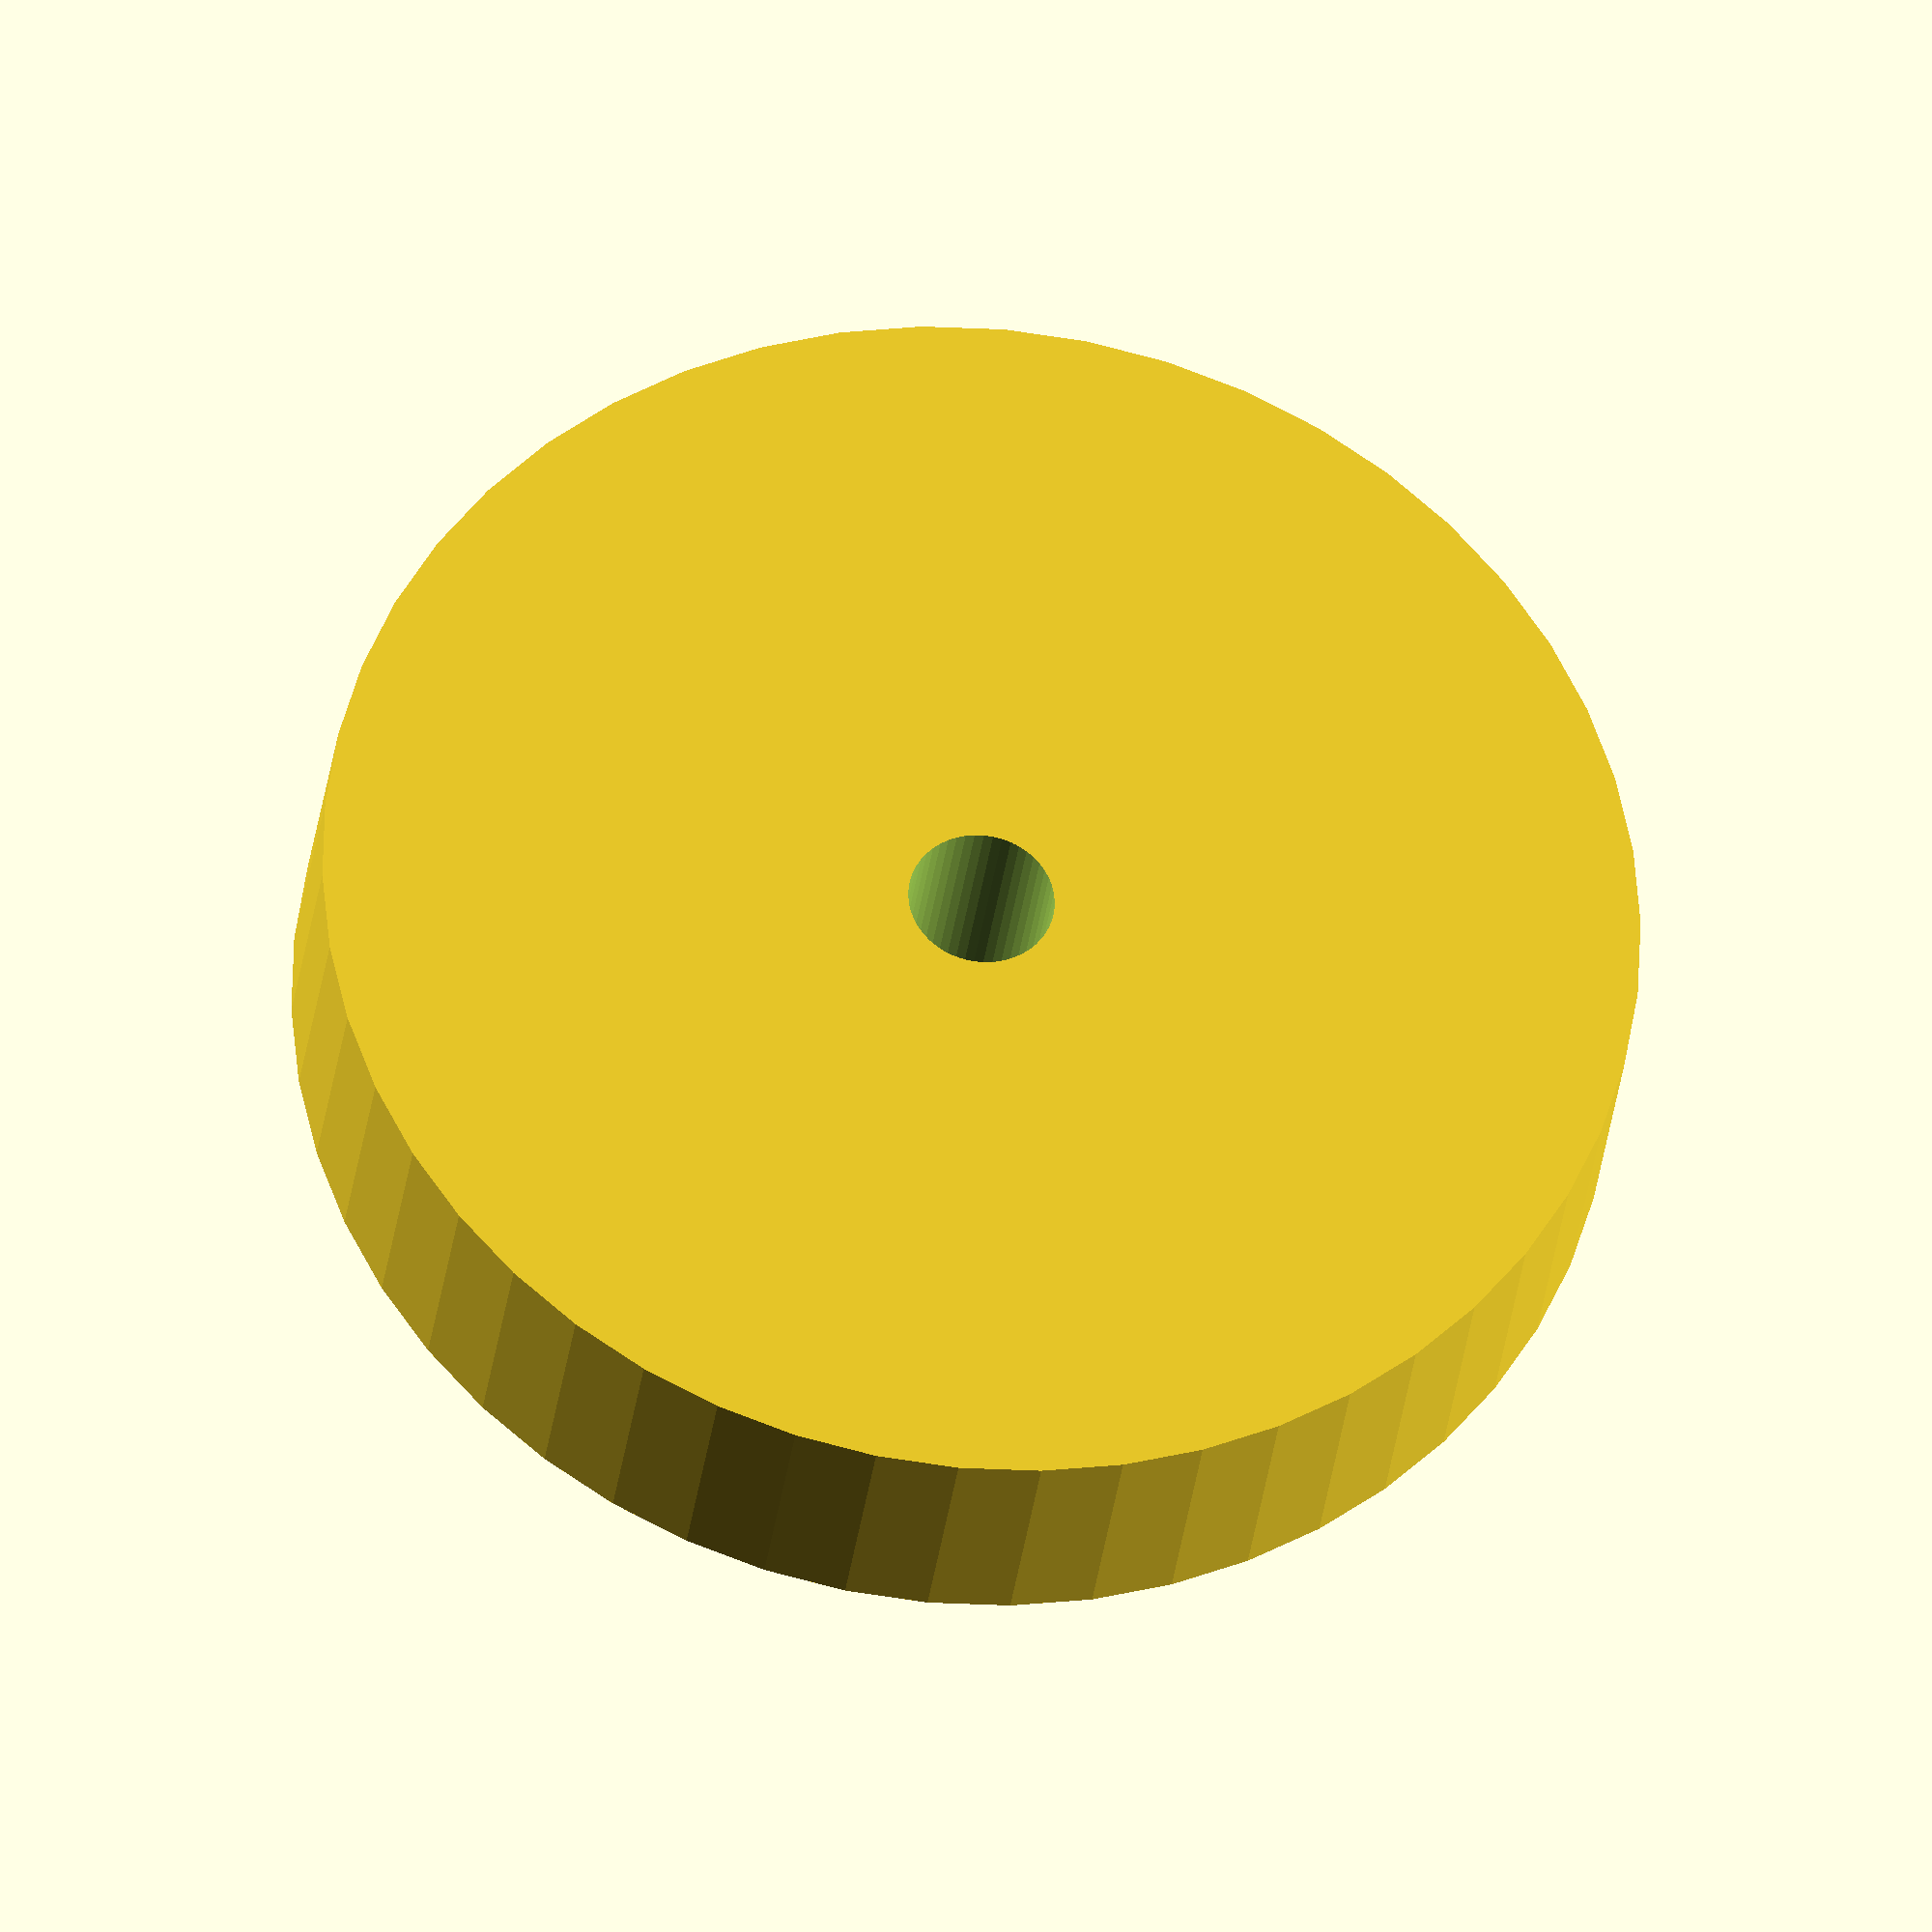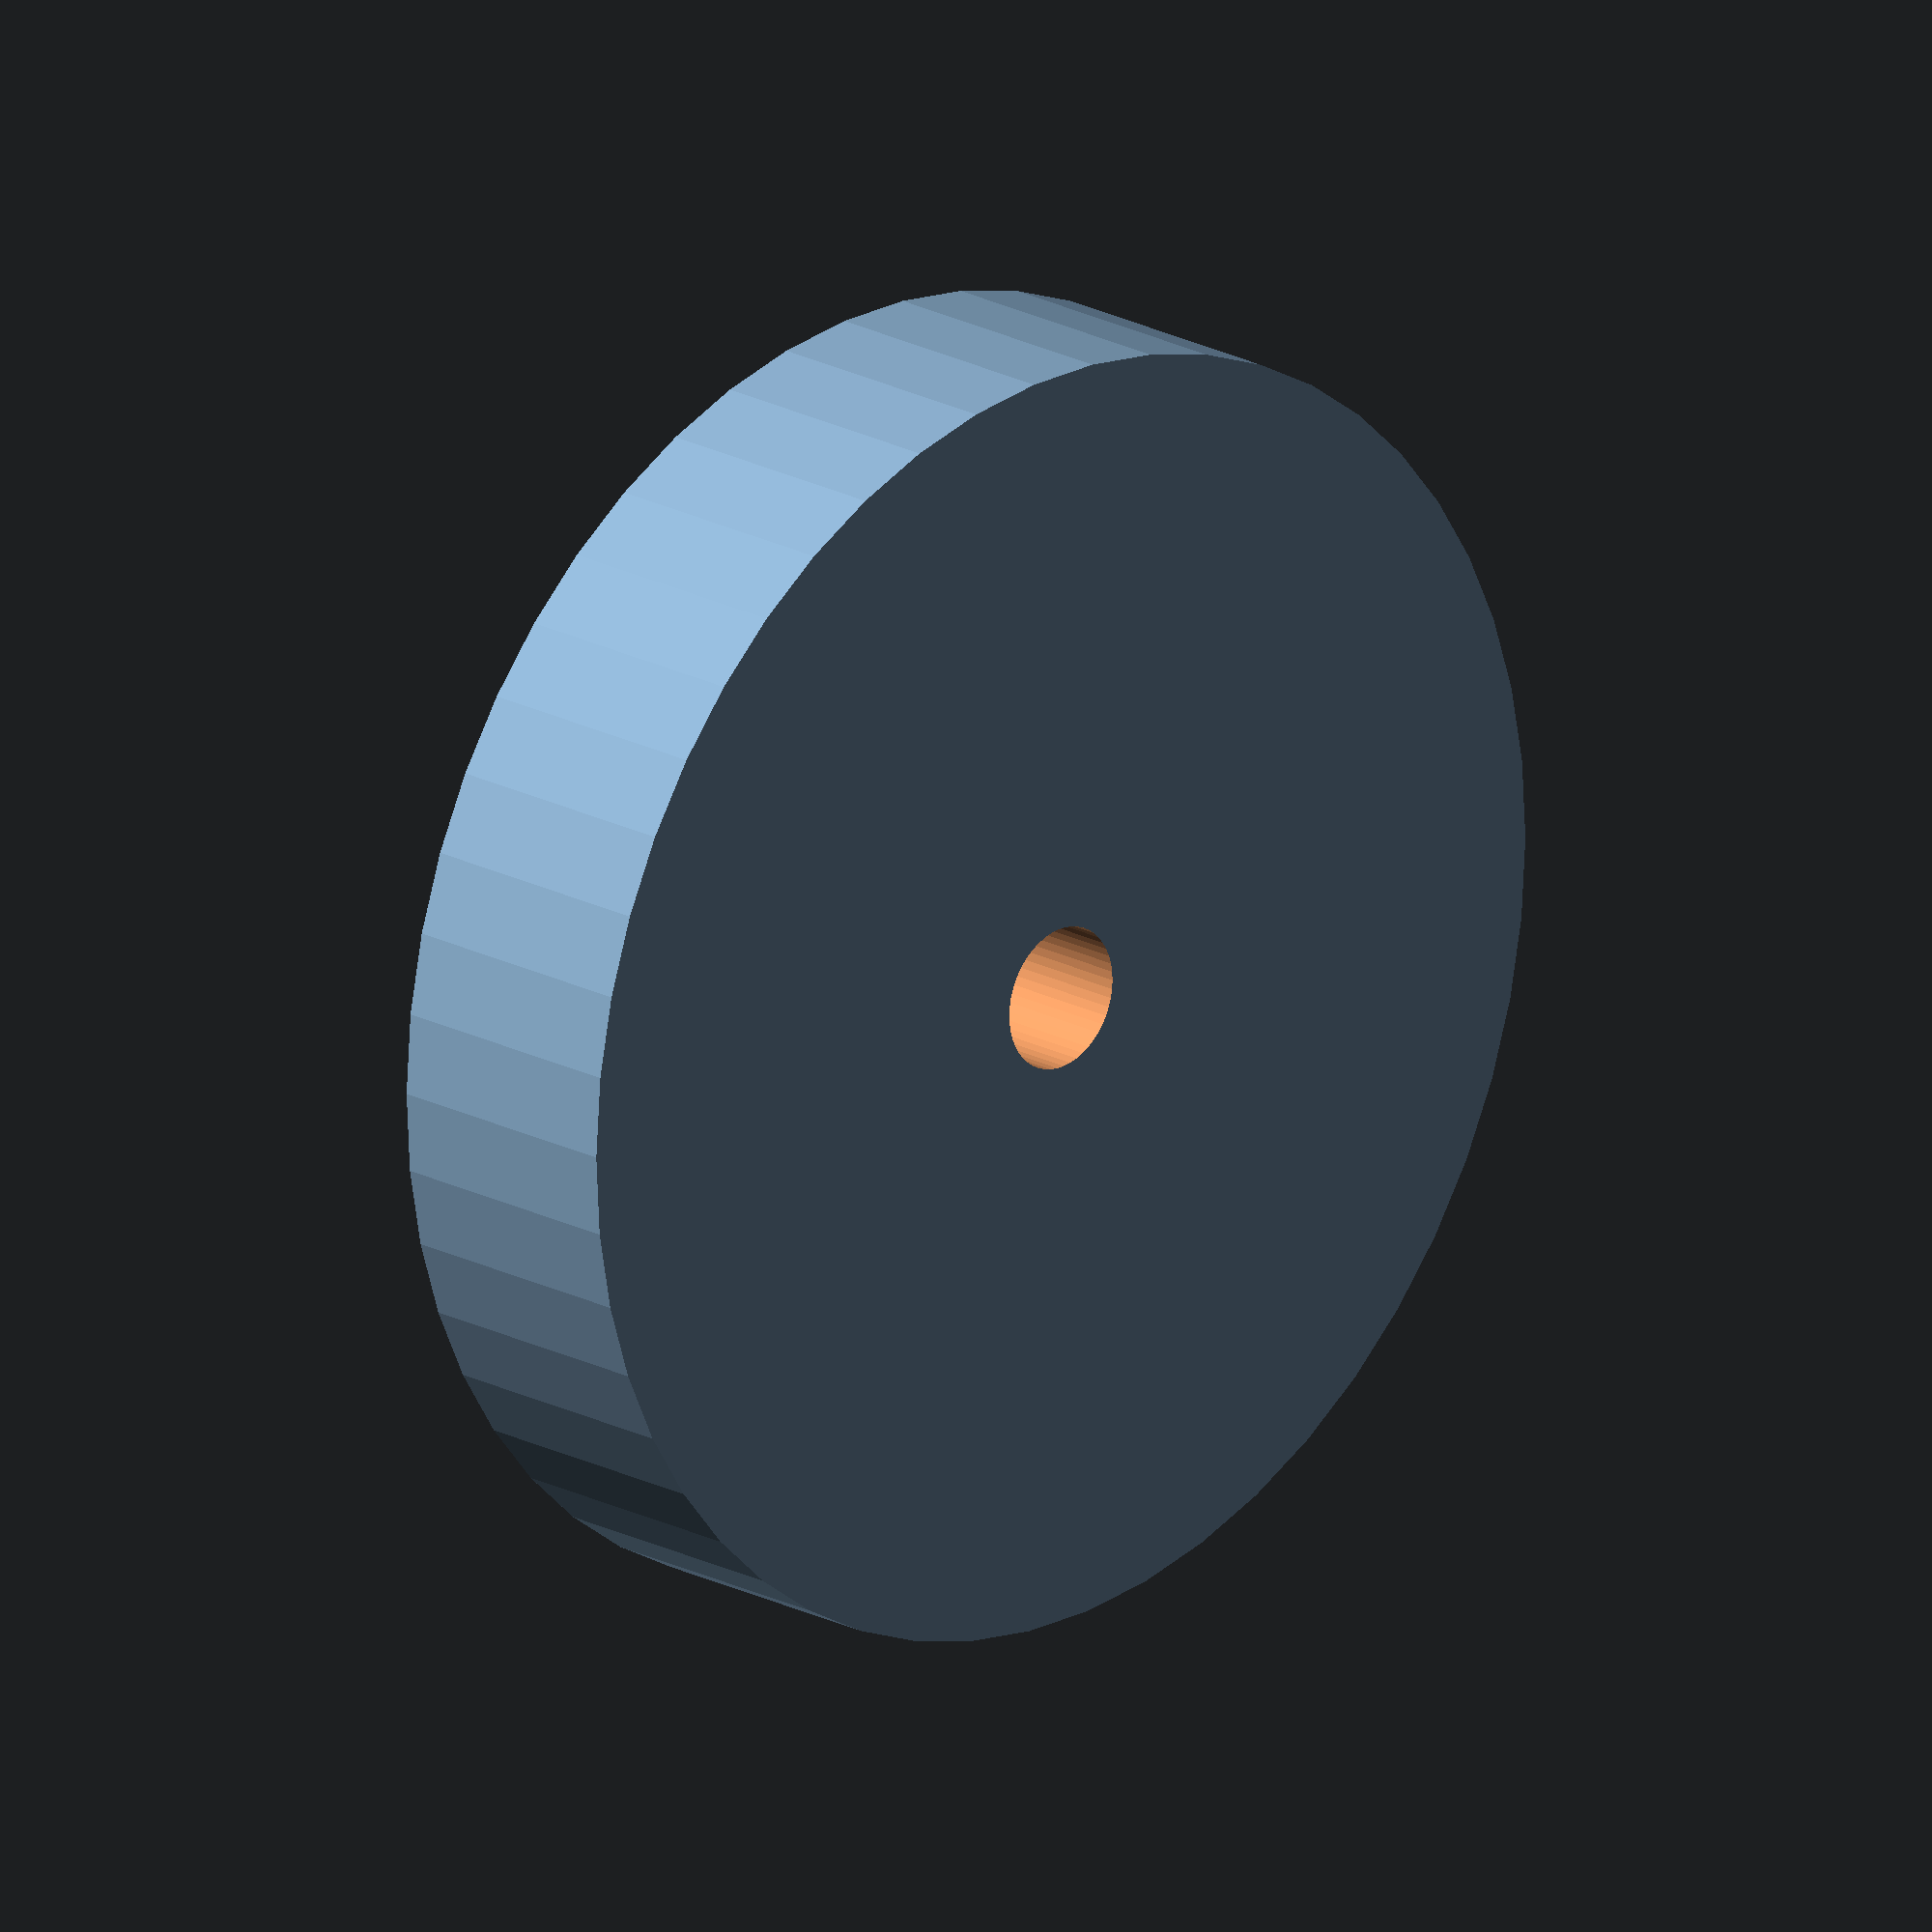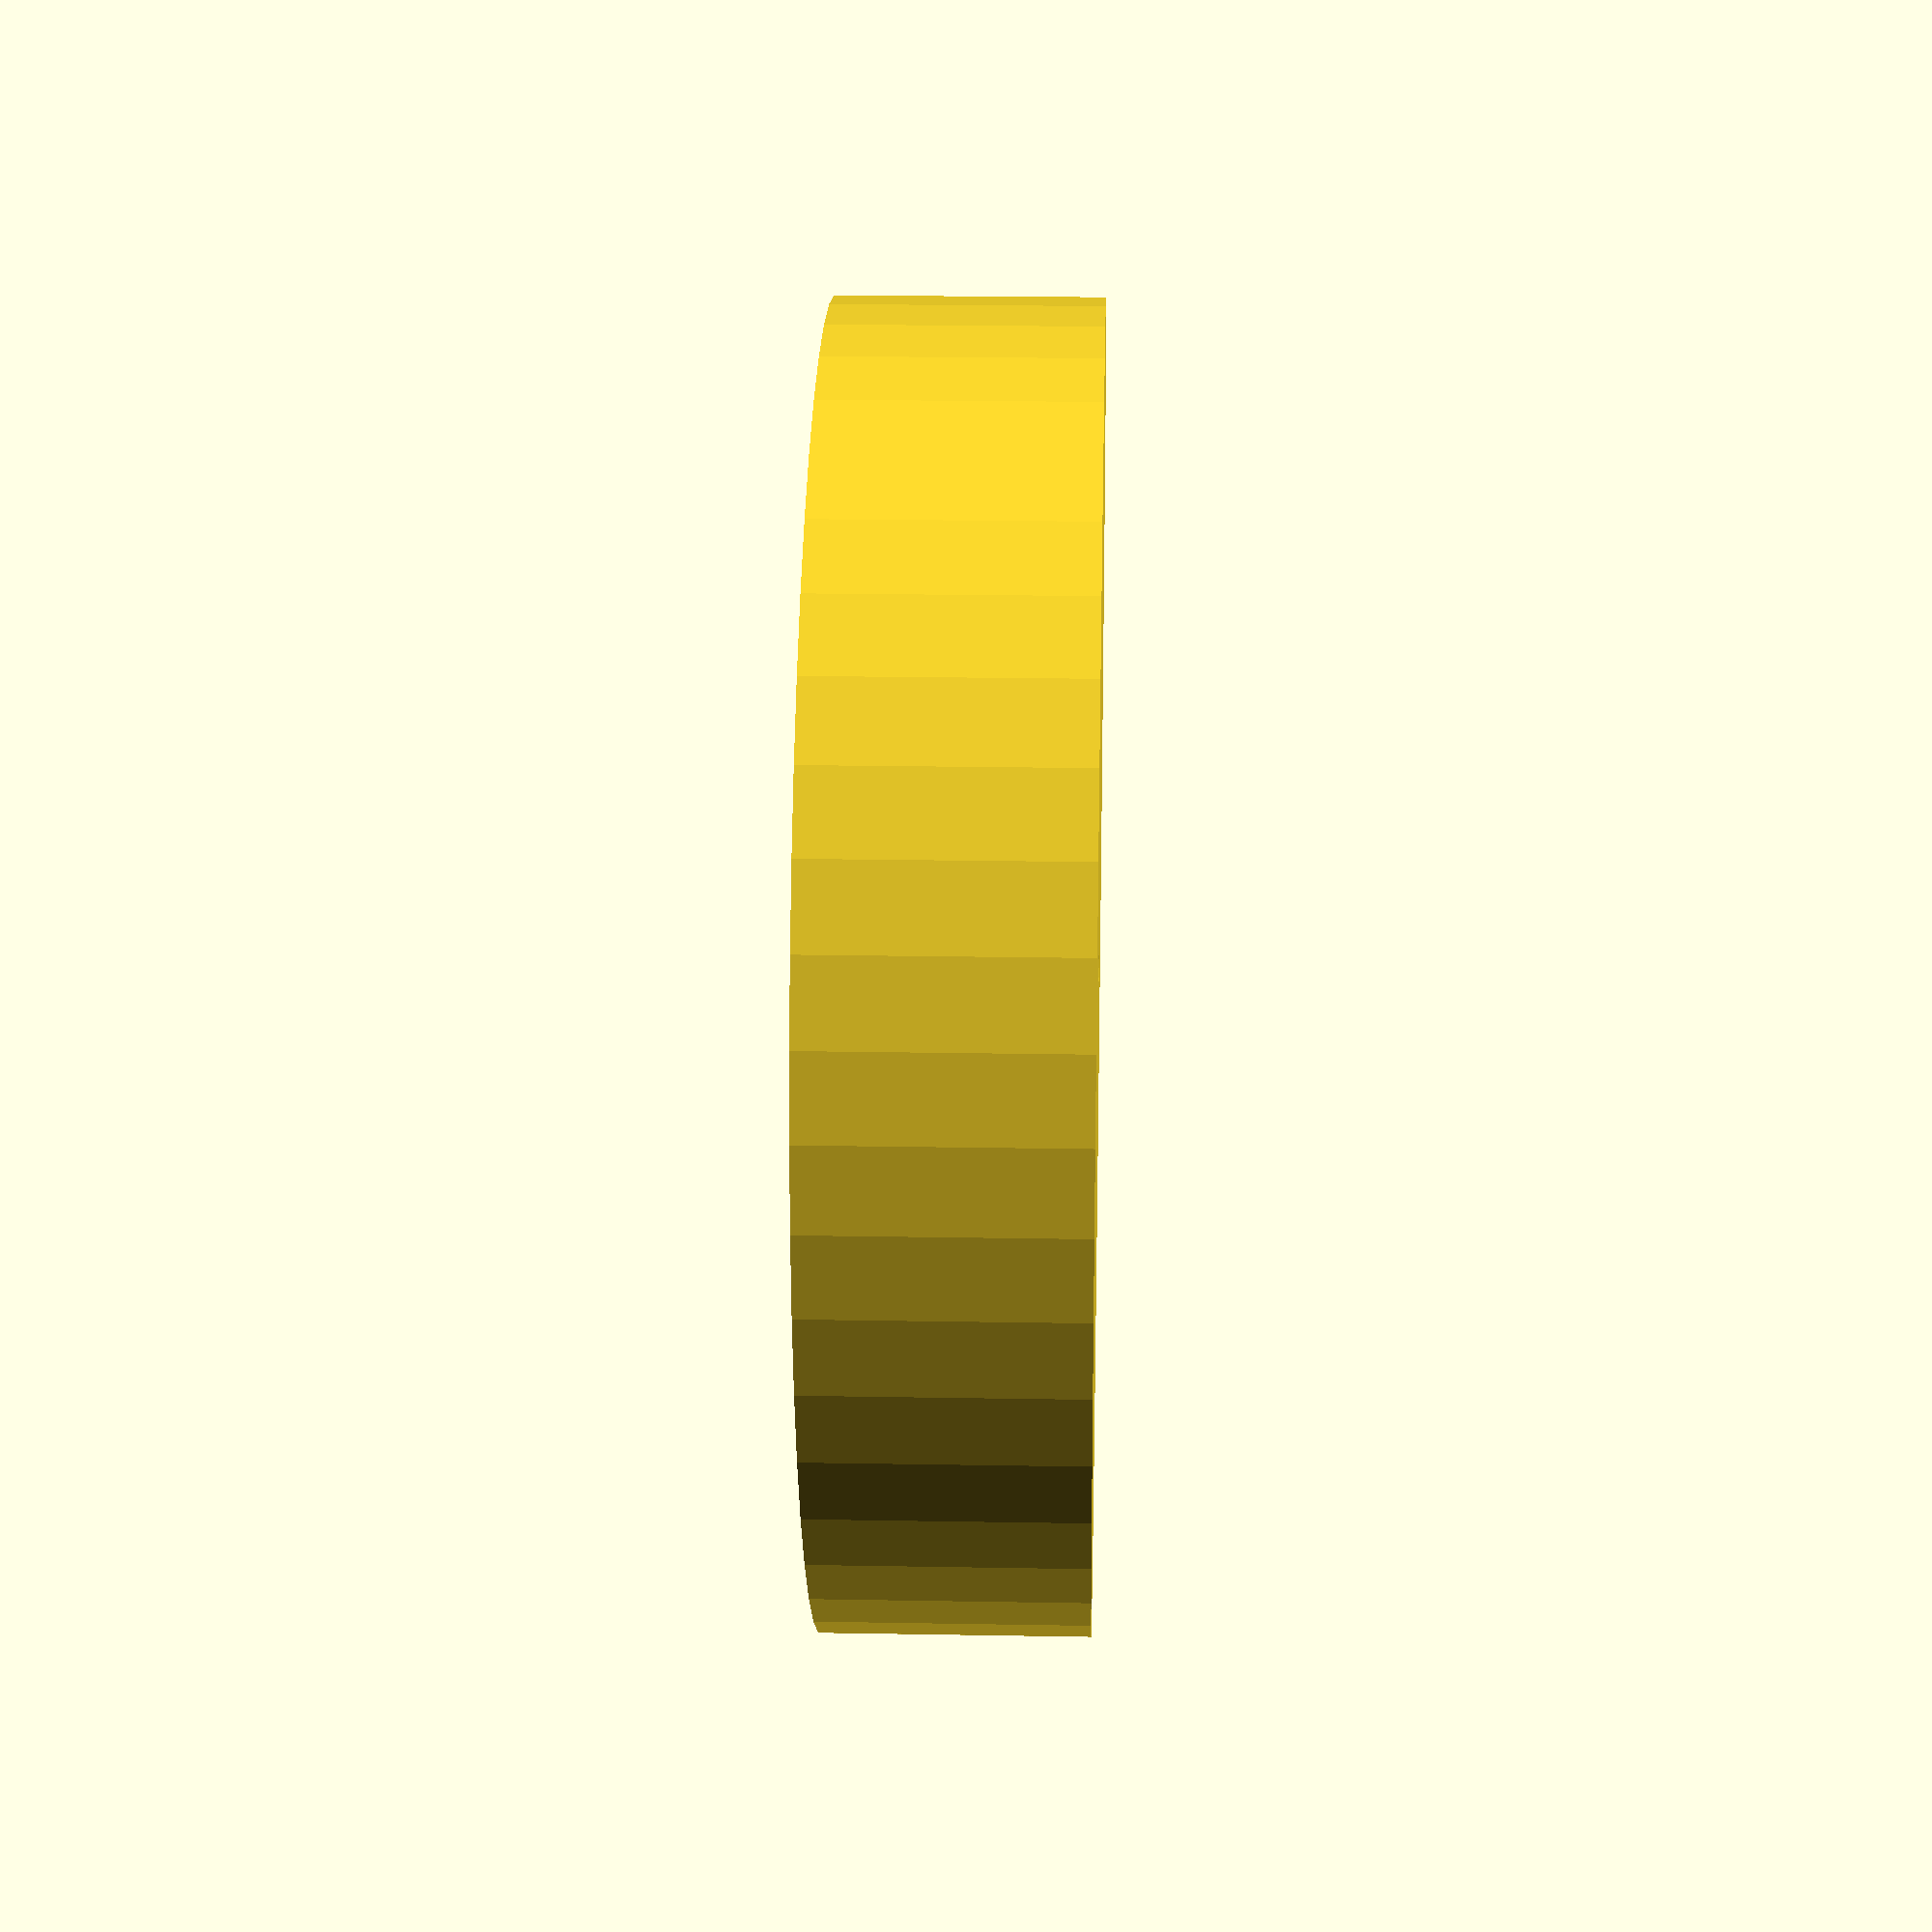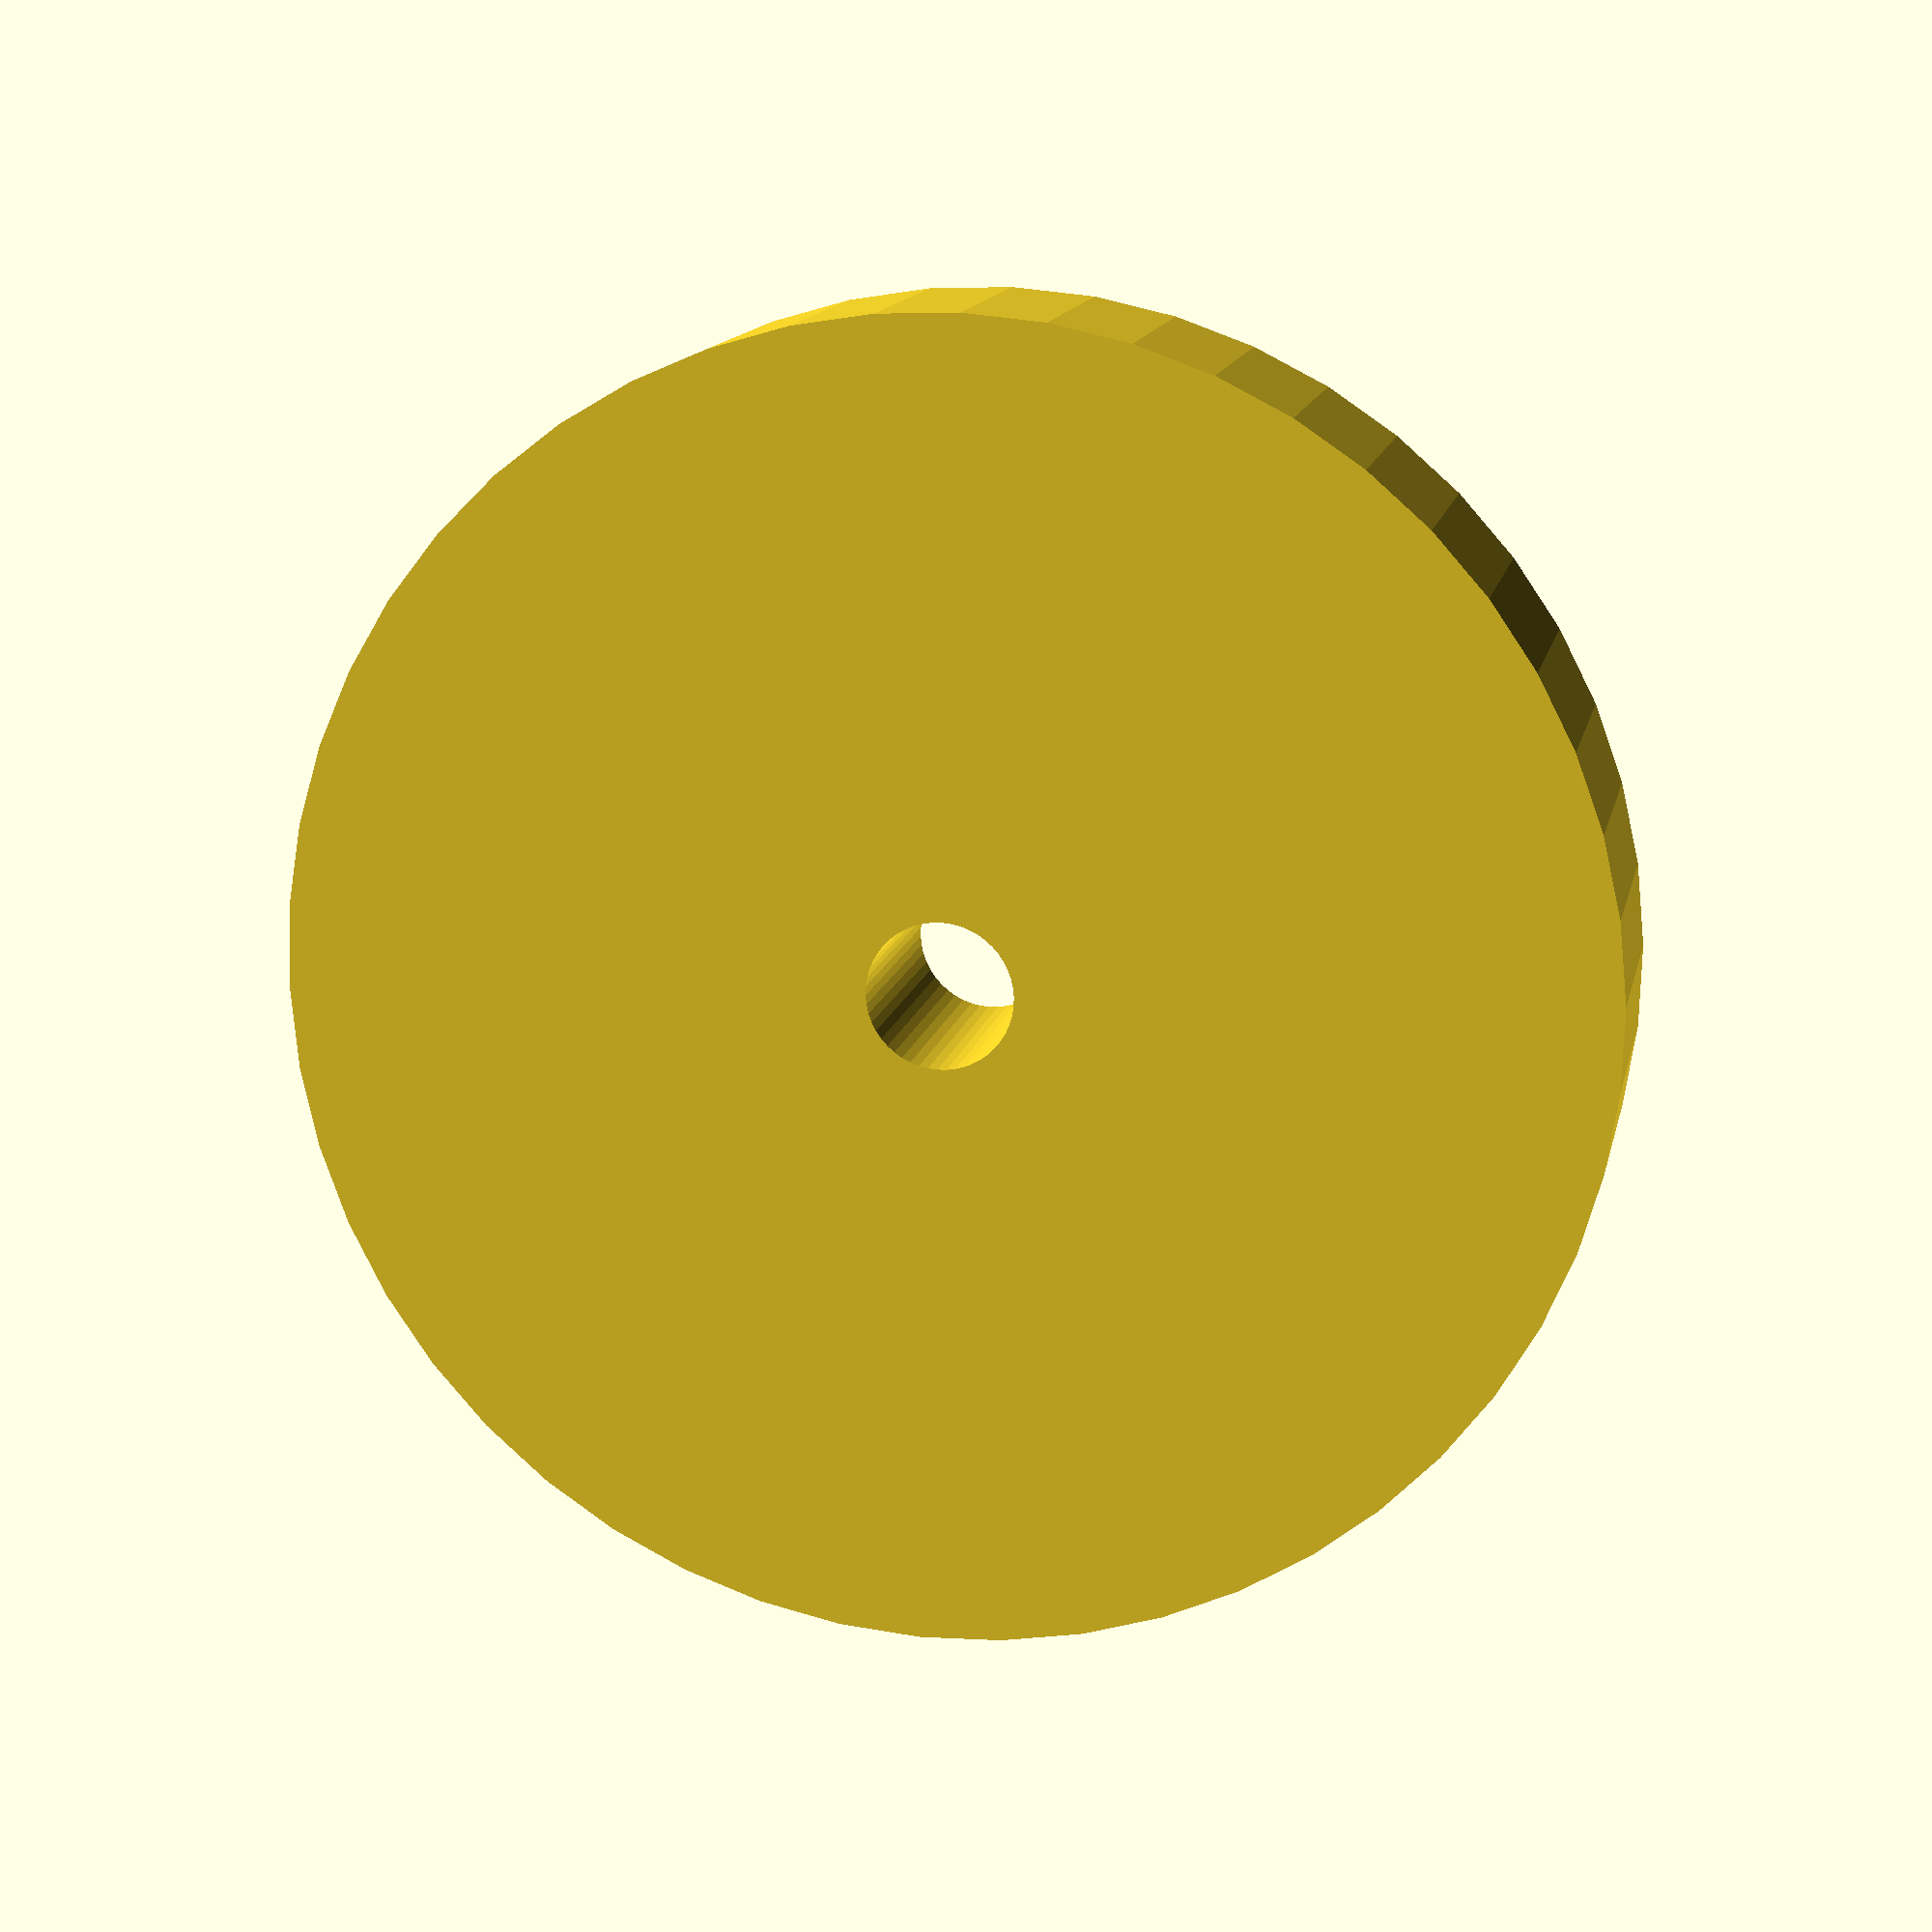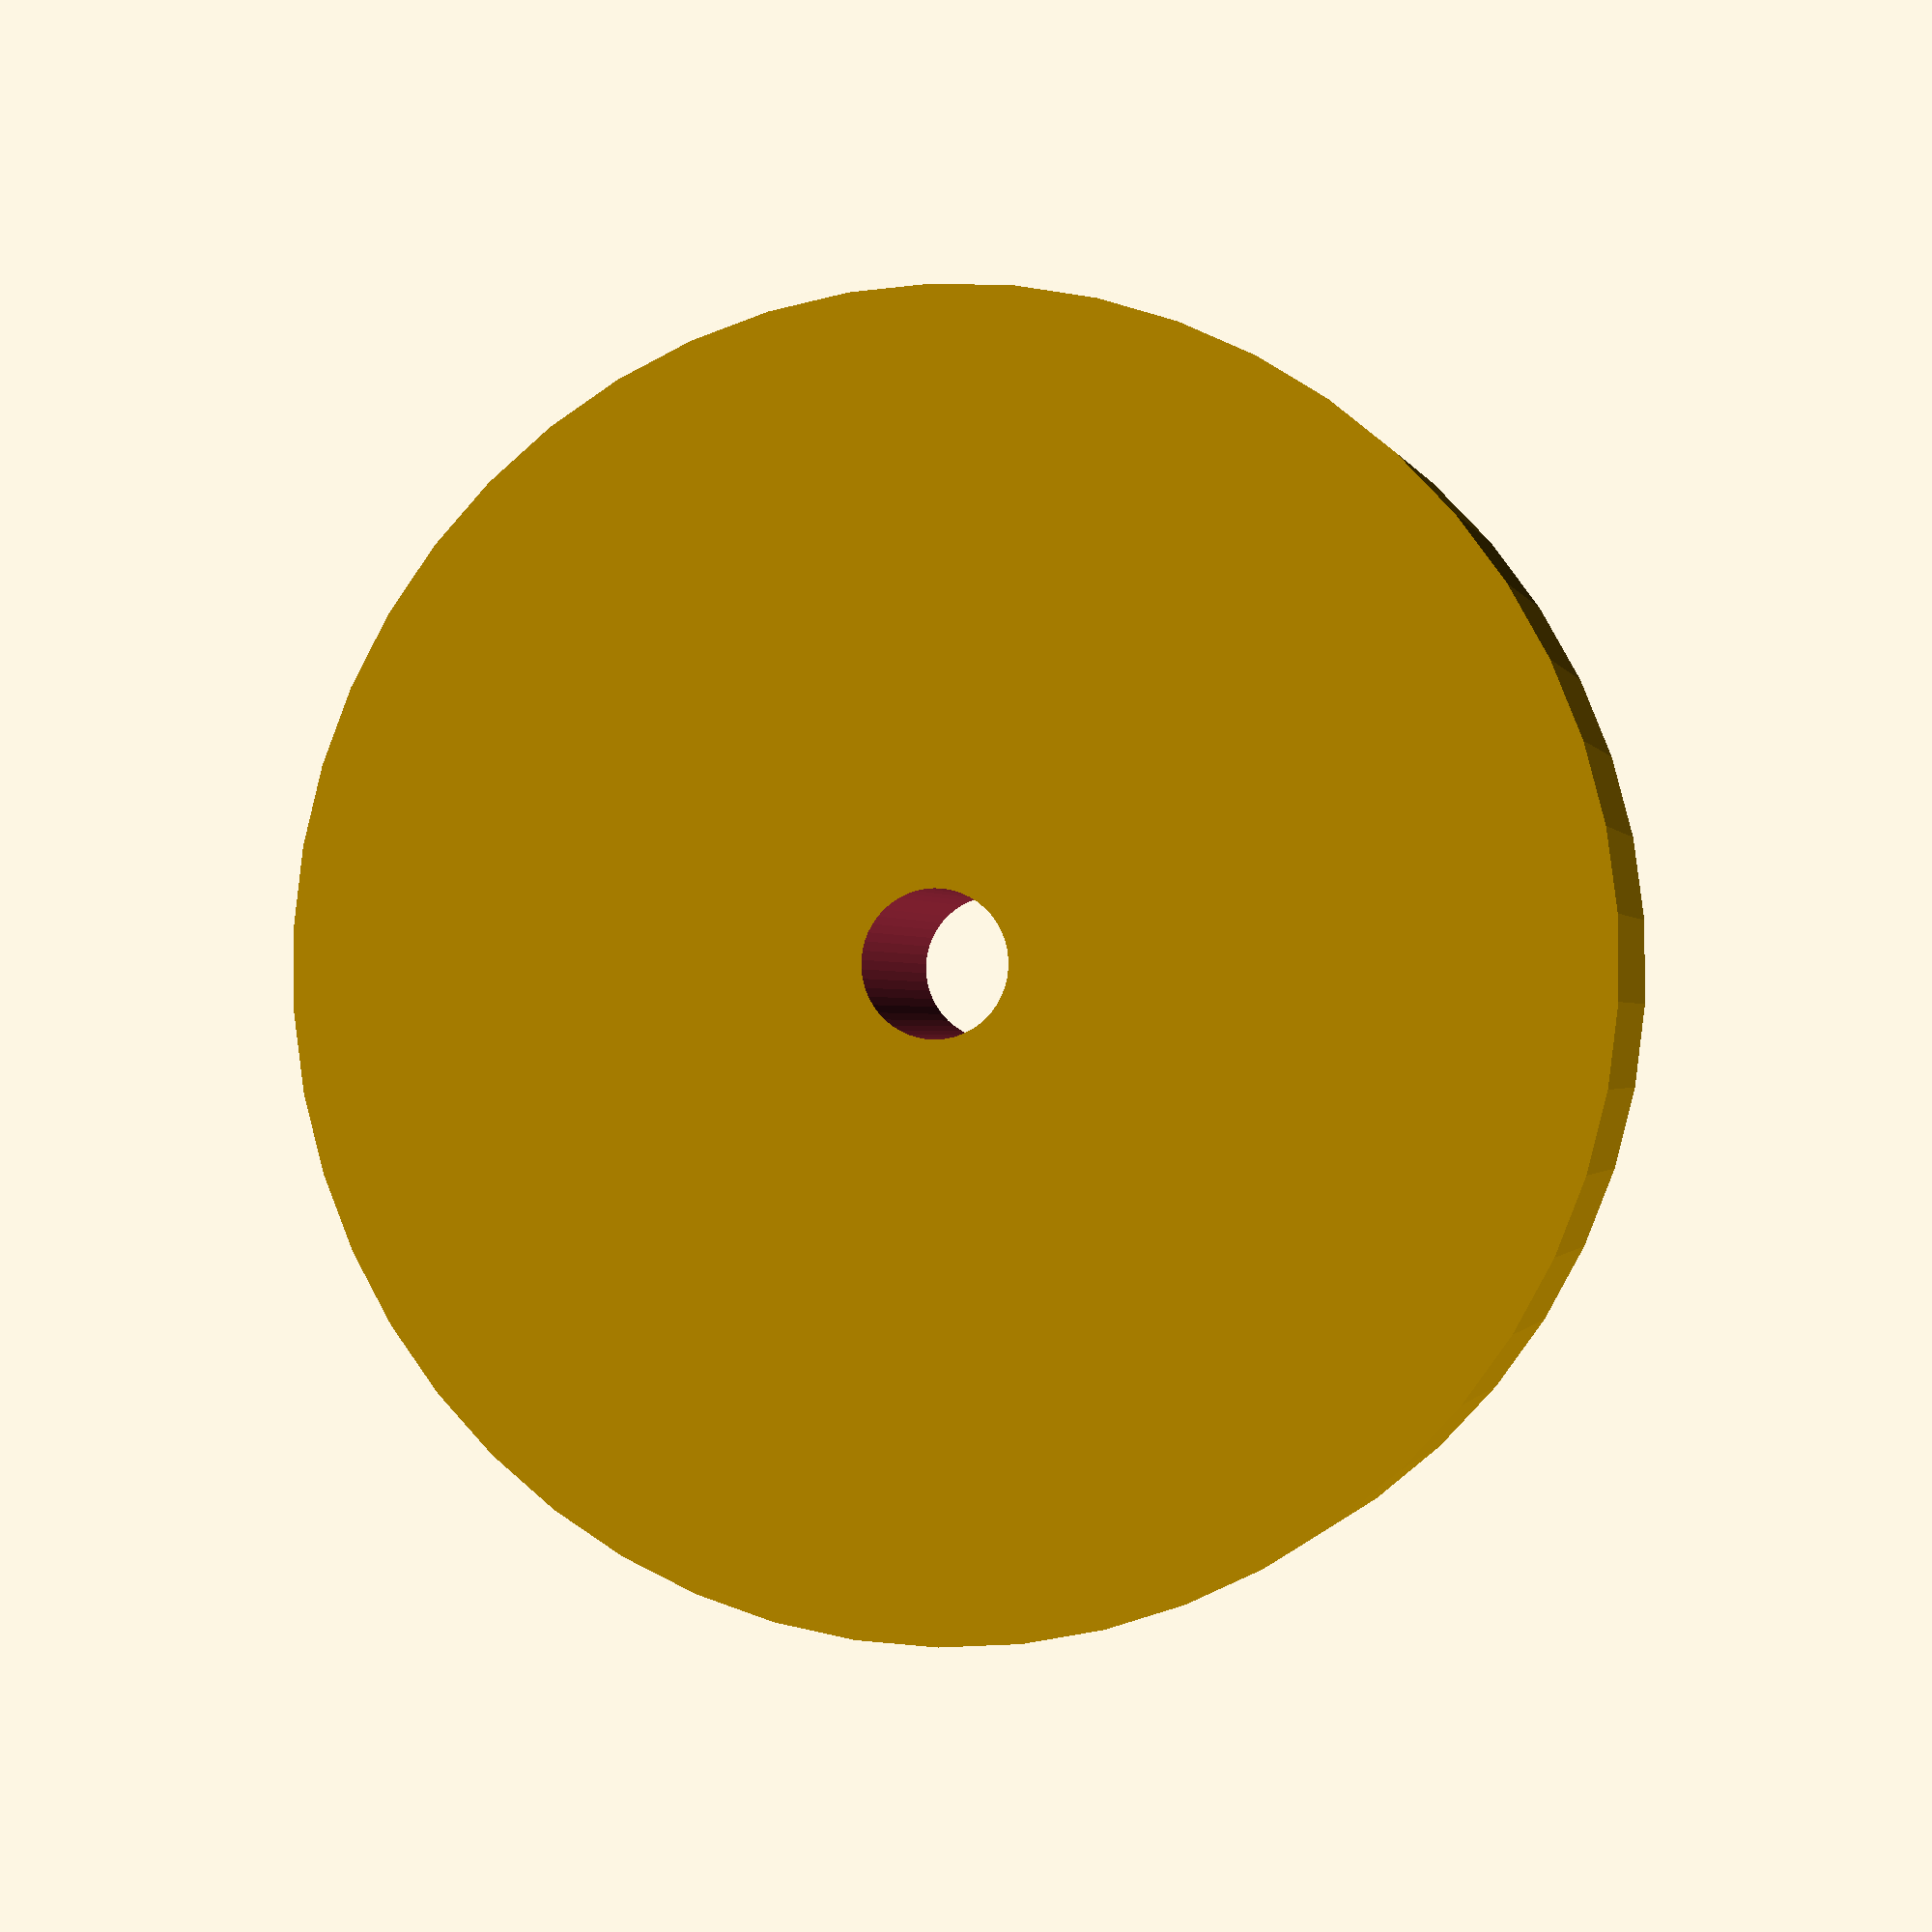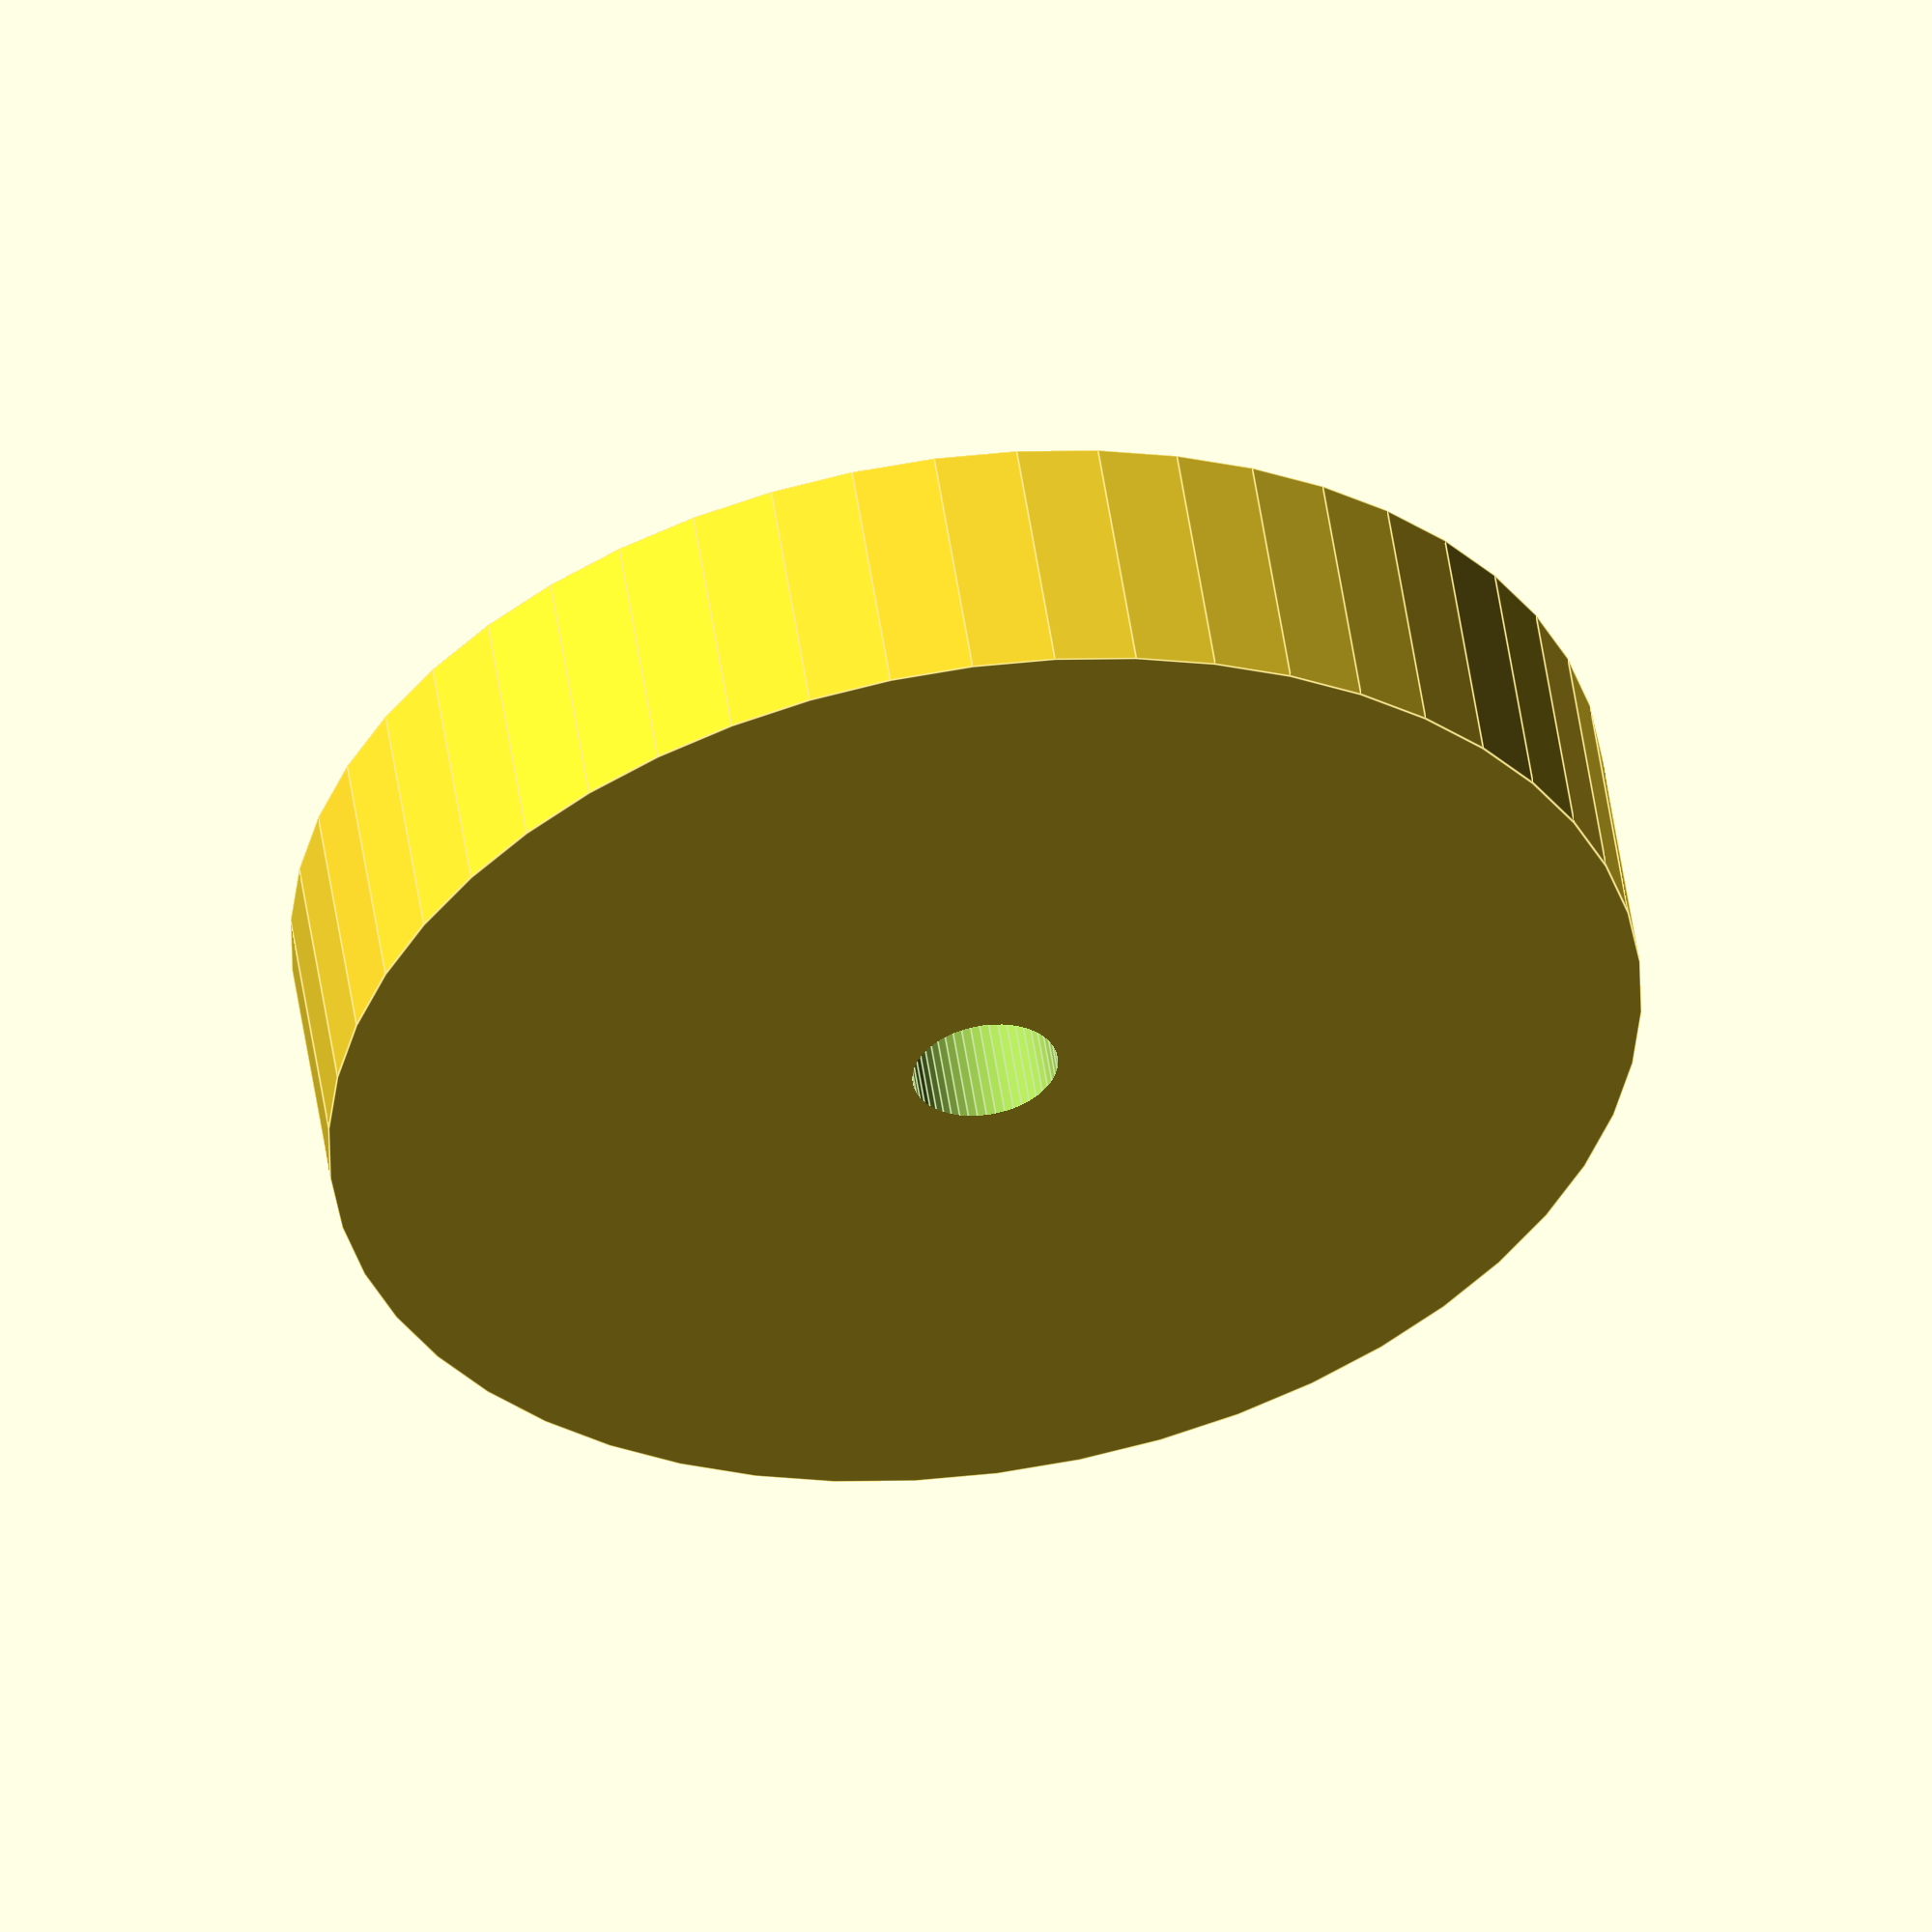
<openscad>
$fn = 50;


difference() {
	union() {
		translate(v = [0, 0, -4.5000000000]) {
			cylinder(h = 9, r = 22.5000000000);
		}
	}
	union() {
		translate(v = [0, 0, -100.0000000000]) {
			cylinder(h = 200, r = 2.5000000000);
		}
	}
}
</openscad>
<views>
elev=30.7 azim=30.4 roll=173.3 proj=o view=wireframe
elev=159.9 azim=330.9 roll=45.6 proj=o view=wireframe
elev=339.2 azim=280.7 roll=271.8 proj=p view=wireframe
elev=166.8 azim=9.0 roll=348.8 proj=p view=solid
elev=180.9 azim=262.5 roll=166.7 proj=p view=solid
elev=307.6 azim=16.9 roll=351.7 proj=o view=edges
</views>
